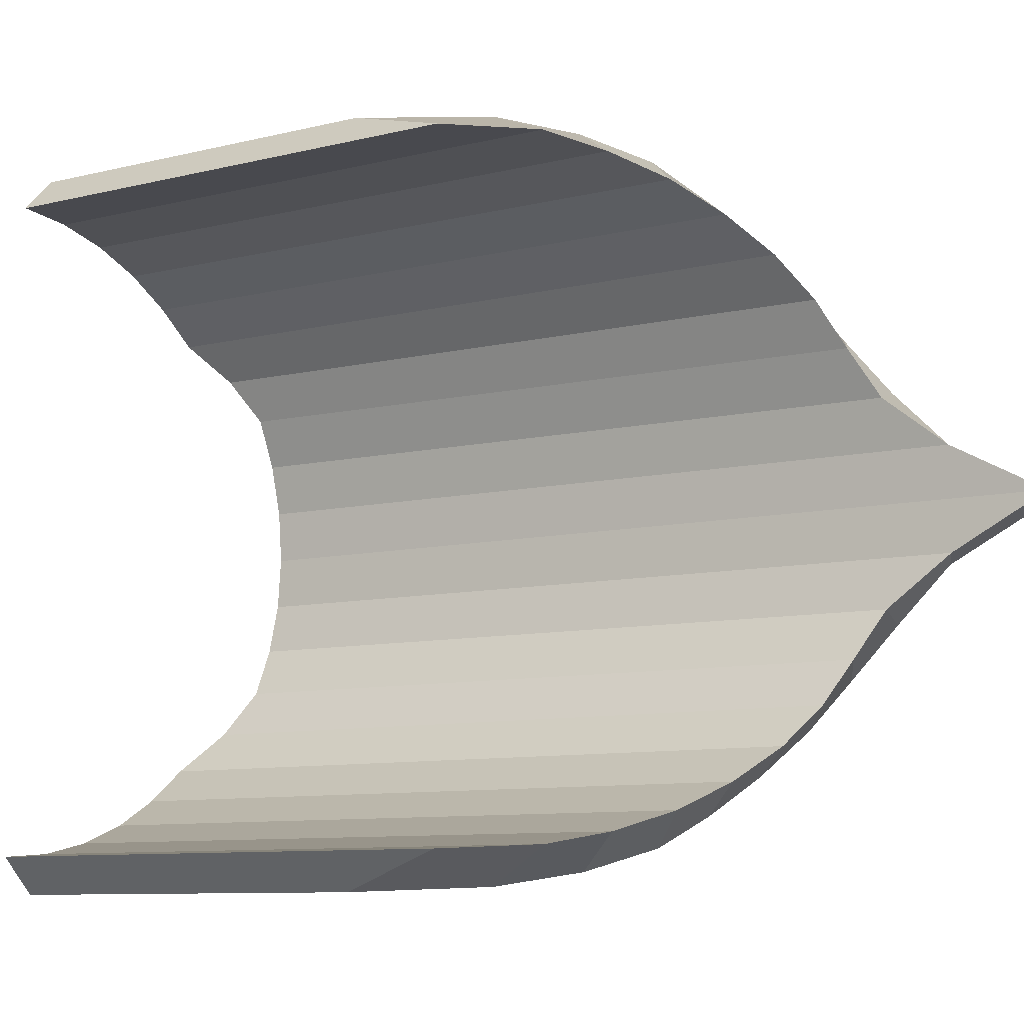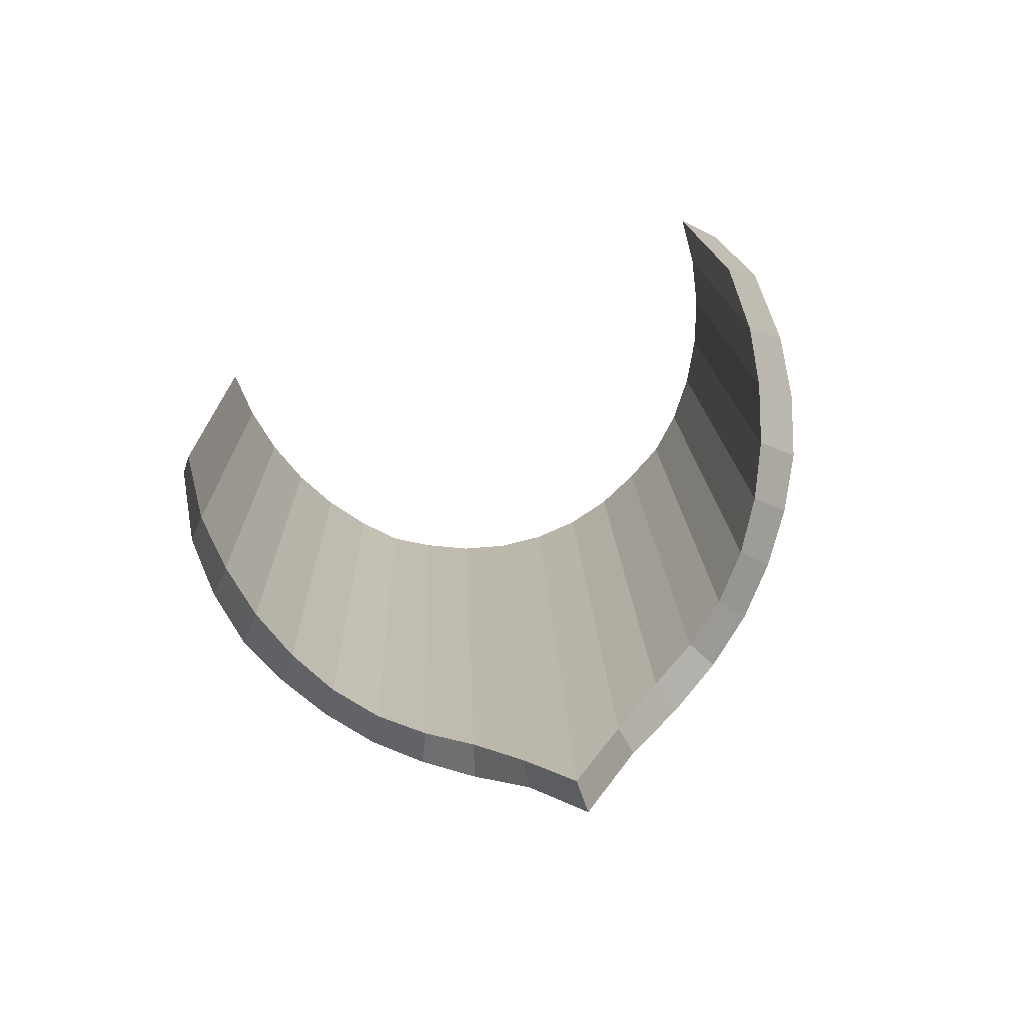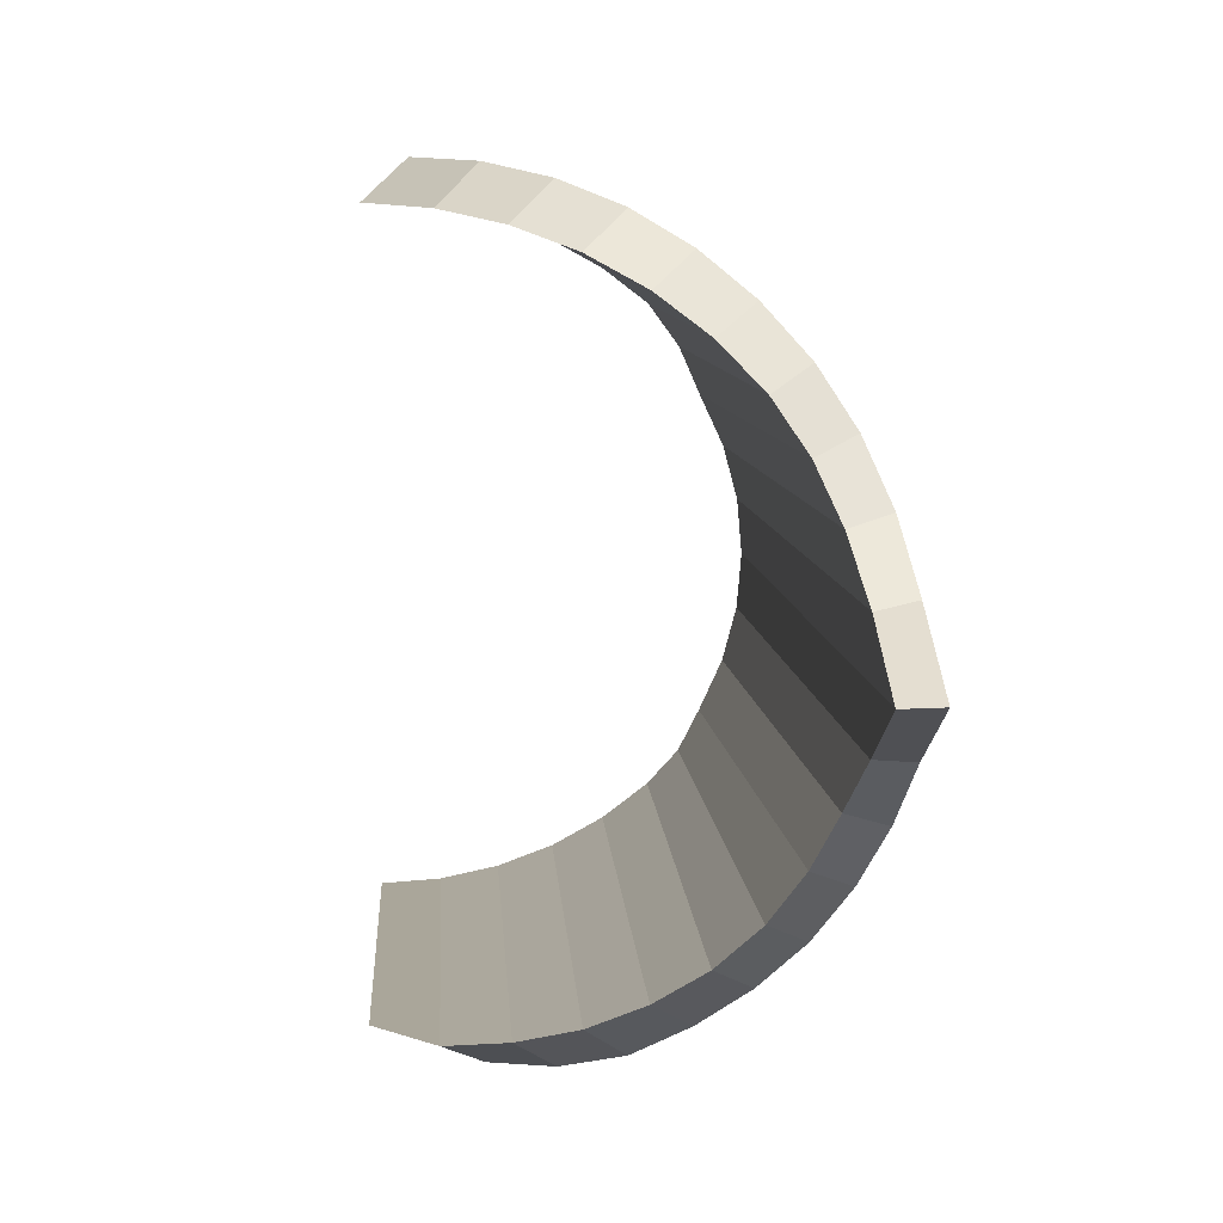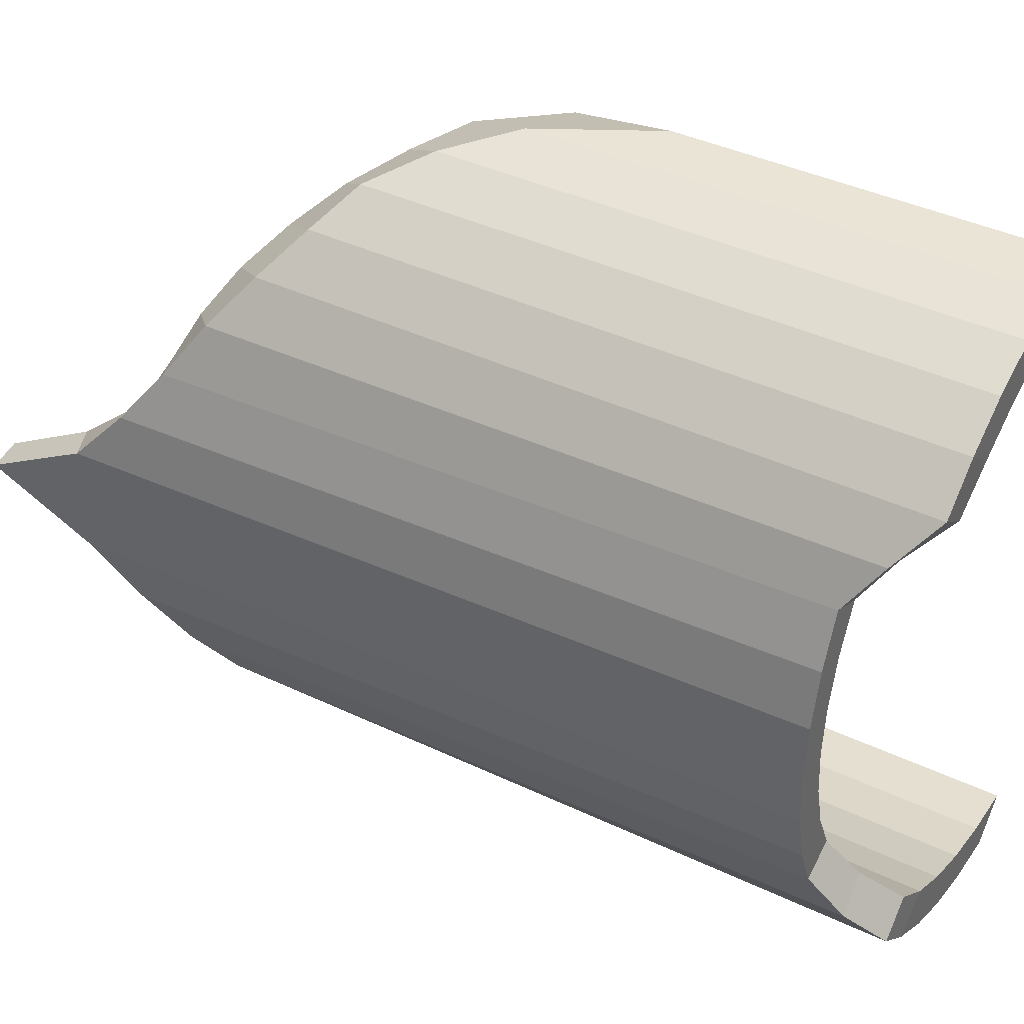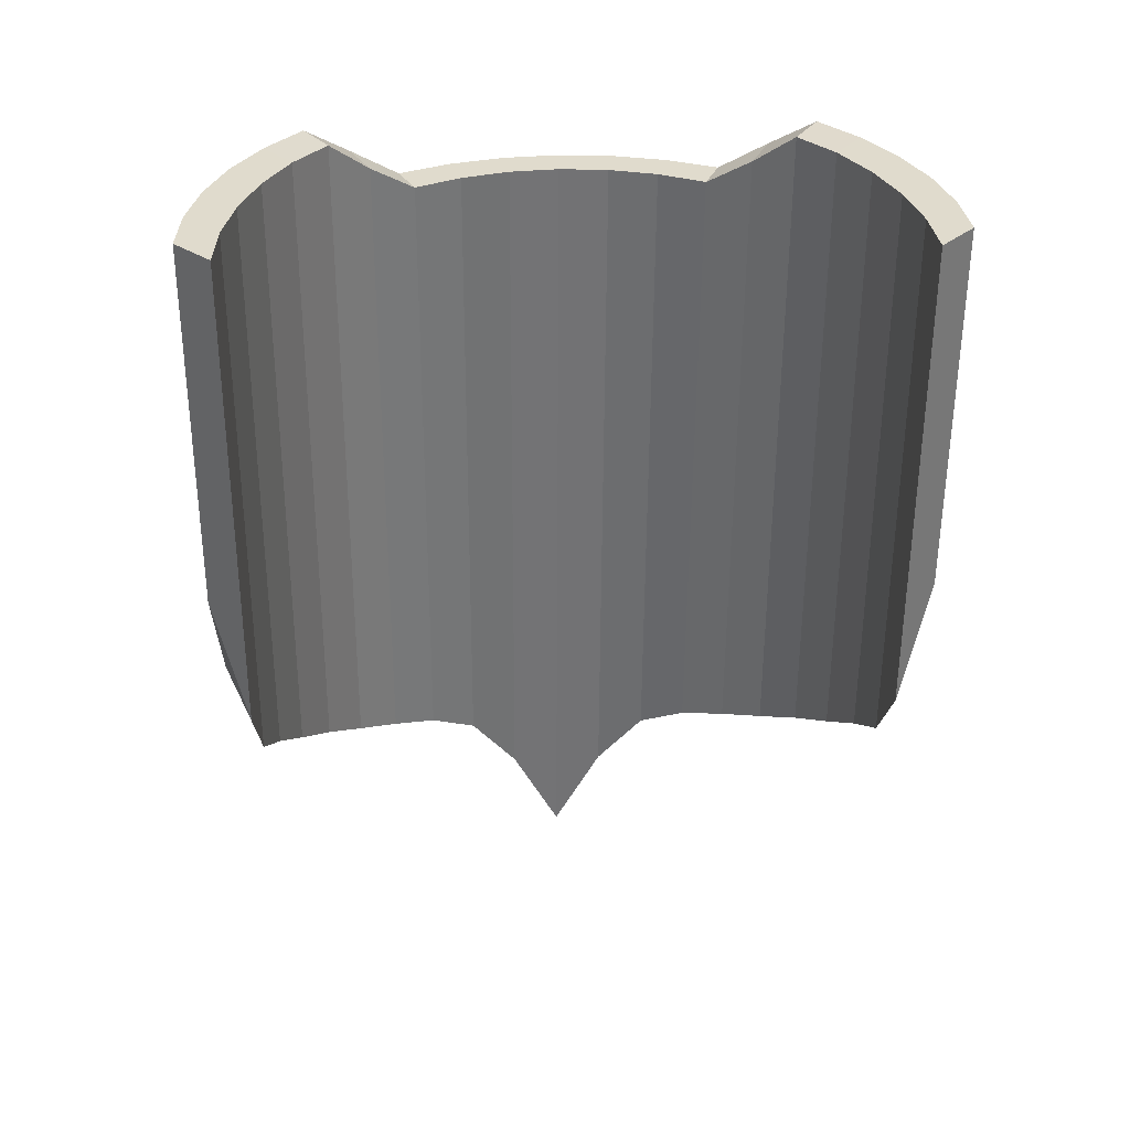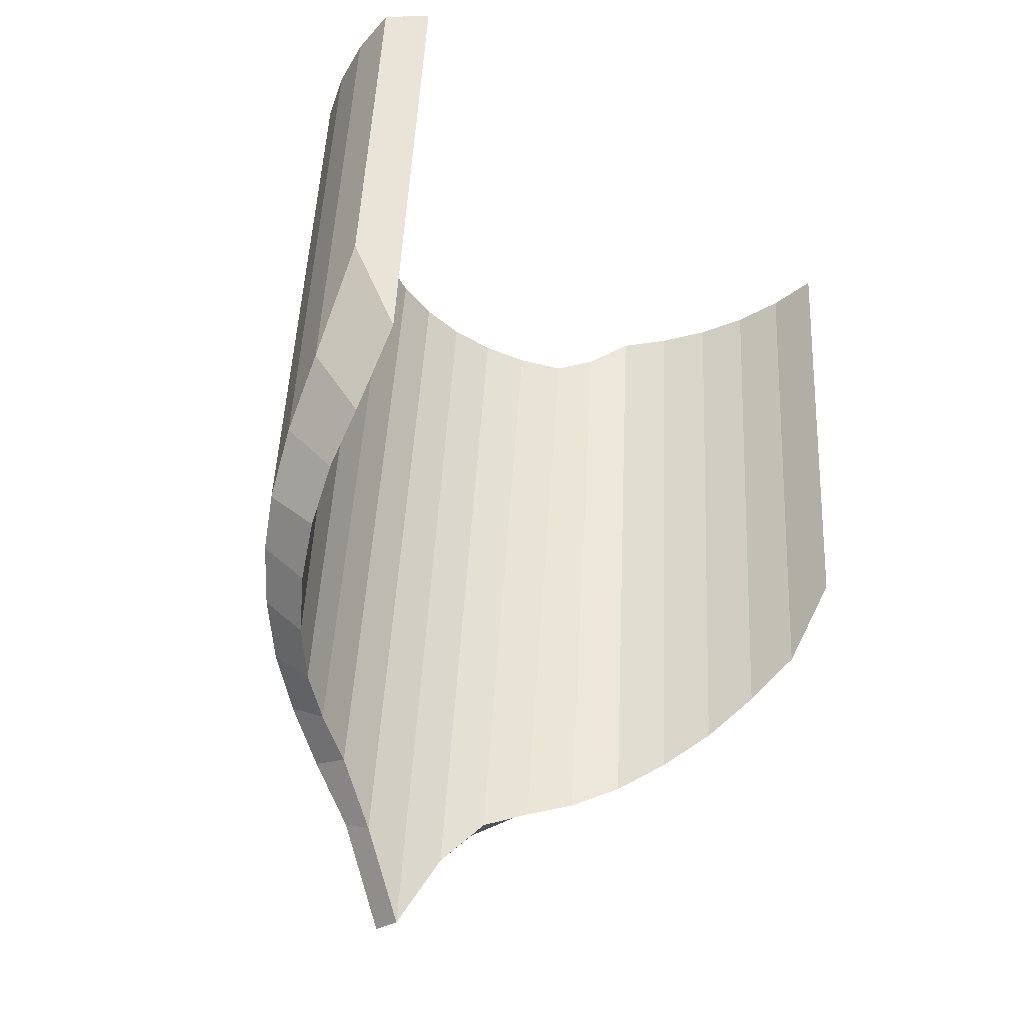
<metadata>
{"format":"obj","ext":"obj","renderer":"f3d","projection":"perspective","resolution":1024,"background":"white","views":[{"elev":-9.2,"azim":-52.8,"up":"+Z"},{"elev":-79.7,"azim":-70.9,"up":"+Y"},{"elev":7.8,"azim":1.0,"up":"+Z"},{"elev":40.2,"azim":124.6,"up":"+Z"},{"elev":29.1,"azim":-93.2,"up":"+Y"},{"elev":-41.8,"azim":-130.5,"up":"+Y"}]}
</metadata>
<code>
o Cylinder
v 1.055 -1.242 0.1564
v 0.8534 0.8471 0.1564
v 1.014 -1.107 0.309
v 0.8169 0.8445 0.309
v 0.9506 -1.002 0.454
v 0.757 0.8402 0.454
v 0.864 -0.9208 0.5878
v 0.7065 0.9264 0.5878
v 0.7558 -0.8376 0.7071
v 0.6219 1.015 0.7071
v 0.6307 -0.7618 0.809
v 0.5029 1.007 0.809
v 0.4921 -0.6999 0.891
v 0.3695 0.9972 0.891
v 0.338 -0.579 0.9511
v 0.2249 0.9868 0.9511
v 0.1737 -0.4221 0.9877
v 0.07268 0.9758 0.9877
v -0.006083 -0.1048 1
v -0.08335 0.9645 1
v 0.9572 -1.297 0.1408
v 0.7537 0.8399 0.1408
v 0.9145 -1.13 0.2781
v 0.7172 0.8373 0.2781
v 0.8536 -1.064 0.4086
v 0.6573 0.833 0.4086
v 0.7707 -1.02 0.529
v 0.6035 0.9093 0.529
v 0.6647 -0.9639 0.6364
v 0.5224 1.005 0.6364
v 0.5399 -0.893 0.7281
v 0.4032 0.9997 0.7281
v 0.4004 -0.8181 0.8019
v 0.2697 0.99 0.8019
v 0.2486 -0.7293 0.856
v 0.1251 0.9796 0.856
v 0.0894 -0.6431 0.8889
v -0.02706 0.9686 0.8889
v -0.08214 -0.4398 0.9
v -0.1831 0.9573 0.9
v 1.083 -1.536 0
v 0.8657 0.848 0
v 1.055 -1.242 -0.1564
v 0.8534 0.8471 -0.1564
v 1.014 -1.107 -0.309
v 0.8169 0.8445 -0.309
v 0.9506 -1.002 -0.454
v 0.757 0.8402 -0.454
v 0.864 -0.9208 -0.5878
v 0.7065 0.9264 -0.5878
v 0.7558 -0.8376 -0.7071
v 0.6219 1.015 -0.7071
v 0.6307 -0.7618 -0.809
v 0.5029 1.007 -0.809
v 0.4921 -0.6999 -0.891
v 0.3695 0.9972 -0.891
v 0.338 -0.579 -0.9511
v 0.2249 0.9868 -0.9511
v 0.1737 -0.4221 -0.9877
v 0.07268 0.9758 -0.9877
v -0.006083 -0.1048 -1
v -0.08335 0.9645 -1
v 0.9834 -1.558 0
v 0.766 0.8408 0
v 0.9572 -1.297 -0.1408
v 0.7537 0.8399 -0.1408
v 0.9145 -1.13 -0.2781
v 0.7172 0.8373 -0.2781
v 0.8536 -1.064 -0.4086
v 0.6573 0.833 -0.4086
v 0.7707 -1.02 -0.529
v 0.6035 0.9093 -0.529
v 0.6647 -0.9639 -0.6364
v 0.5224 1.005 -0.6364
v 0.5399 -0.893 -0.7281
v 0.4032 0.9997 -0.7281
v 0.4004 -0.8181 -0.8019
v 0.2697 0.99 -0.8019
v 0.2486 -0.7293 -0.856
v 0.1251 0.9796 -0.856
v 0.0894 -0.6431 -0.8889
v -0.02706 0.9686 -0.8889
v -0.08214 -0.4398 -0.9
v -0.1831 0.9573 -0.9
f 41 1 2 42
f 1 3 4 2
f 3 5 6 4
f 5 7 8 6
f 7 9 10 8
f 9 11 12 10
f 11 13 14 12
f 13 15 16 14
f 15 17 18 16
f 17 19 20 18
f 63 64 22 21
f 21 22 24 23
f 23 24 26 25
f 25 26 28 27
f 27 28 30 29
f 29 30 32 31
f 31 32 34 33
f 33 34 36 35
f 35 36 38 37
f 37 38 40 39
f 4 6 26 24
f 15 13 33 35
f 14 16 36 34
f 7 5 25 27
f 6 8 28 26
f 17 15 35 37
f 16 18 38 36
f 9 7 27 29
f 8 10 30 28
f 1 41 63 21
f 19 17 37 39
f 42 2 22 64
f 18 20 40 38
f 11 9 29 31
f 20 19 39 40
f 10 12 32 30
f 3 1 21 23
f 2 4 24 22
f 13 11 31 33
f 12 14 34 32
f 5 3 23 25
f 41 42 44 43
f 43 44 46 45
f 45 46 48 47
f 47 48 50 49
f 49 50 52 51
f 51 52 54 53
f 53 54 56 55
f 55 56 58 57
f 57 58 60 59
f 59 60 62 61
f 63 65 66 64
f 65 67 68 66
f 67 69 70 68
f 69 71 72 70
f 71 73 74 72
f 73 75 76 74
f 75 77 78 76
f 77 79 80 78
f 79 81 82 80
f 81 83 84 82
f 46 68 70 48
f 57 79 77 55
f 56 78 80 58
f 49 71 69 47
f 48 70 72 50
f 59 81 79 57
f 58 80 82 60
f 51 73 71 49
f 50 72 74 52
f 43 65 63 41
f 61 83 81 59
f 42 64 66 44
f 60 82 84 62
f 53 75 73 51
f 62 84 83 61
f 52 74 76 54
f 45 67 65 43
f 44 66 68 46
f 55 77 75 53
f 54 76 78 56
f 47 69 67 45

</code>
